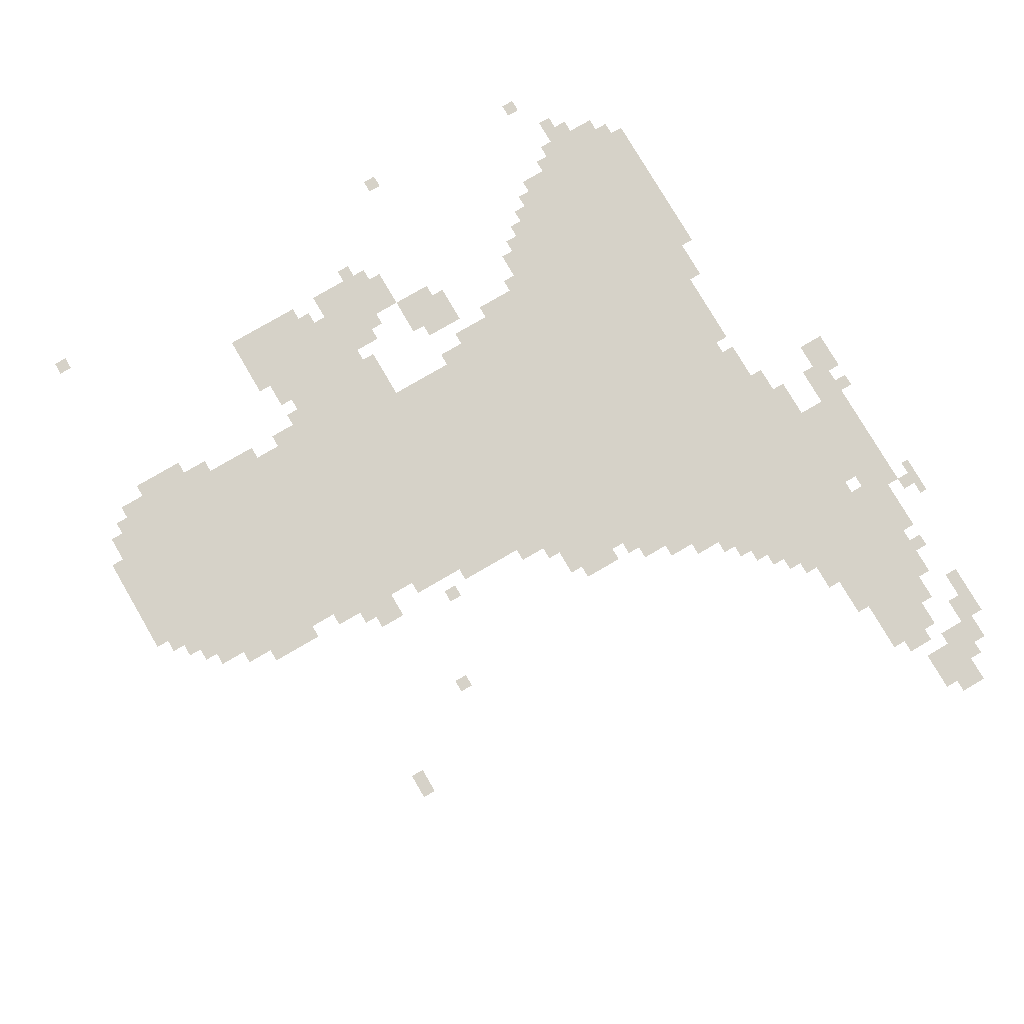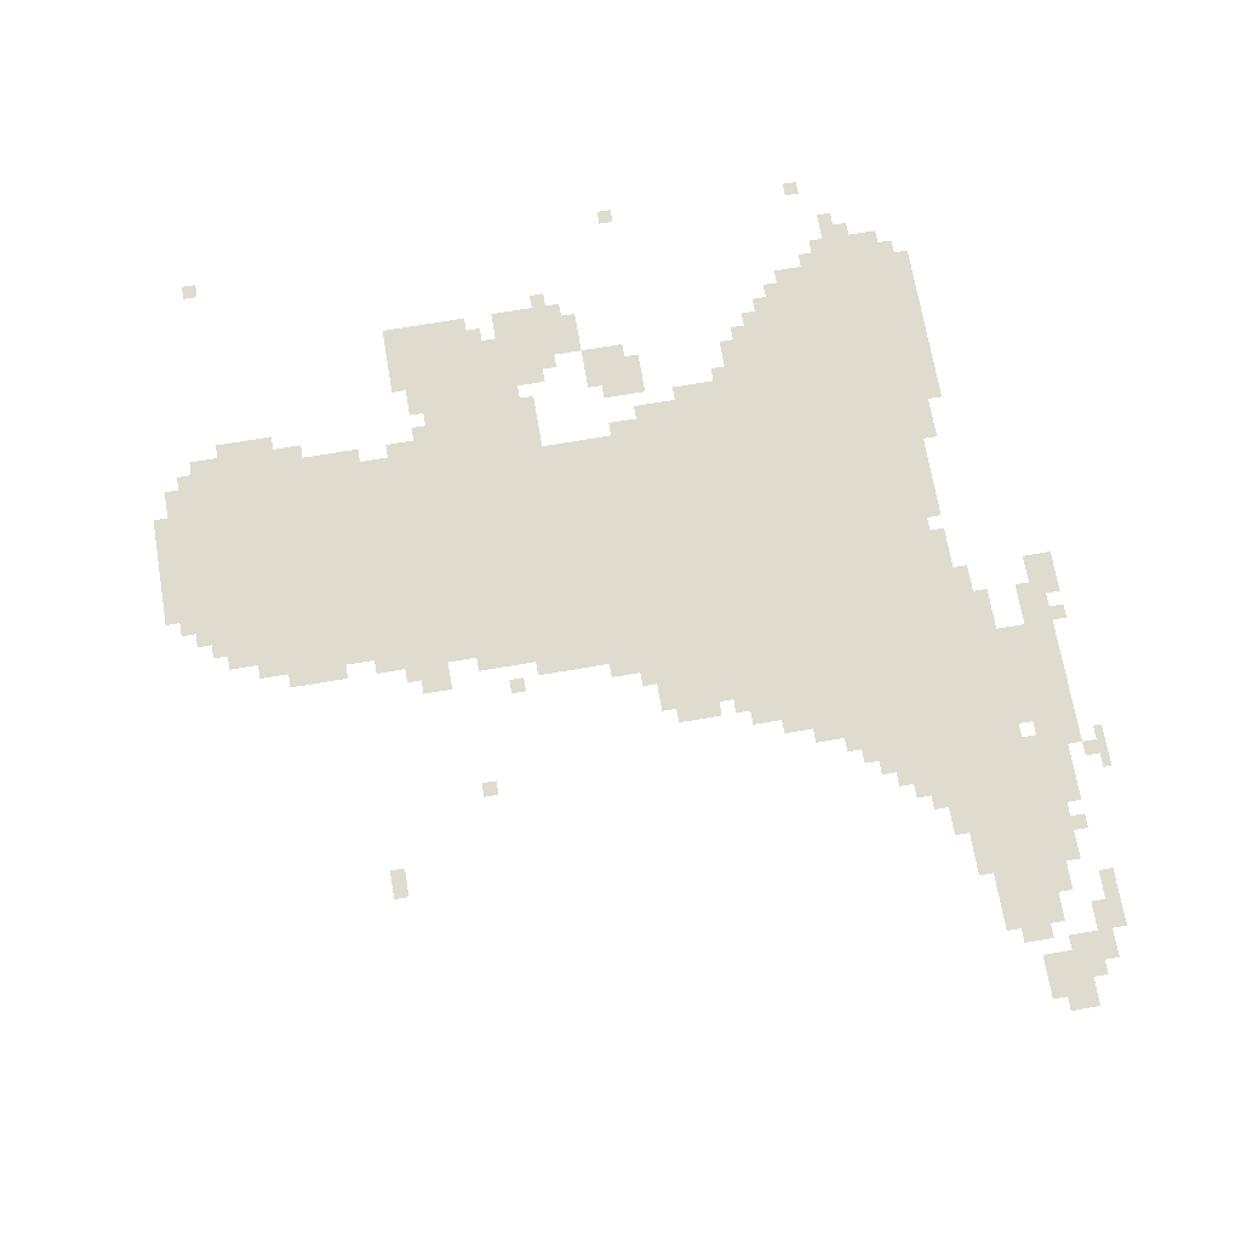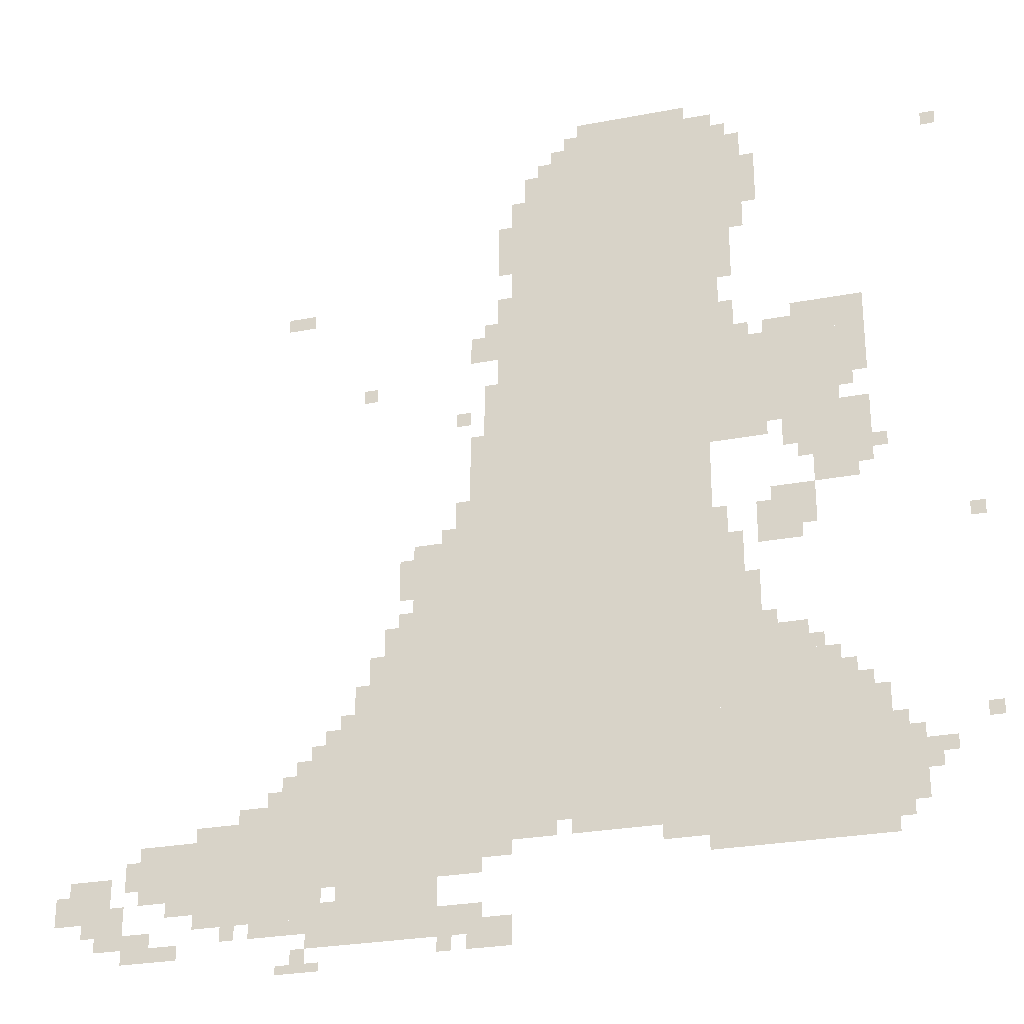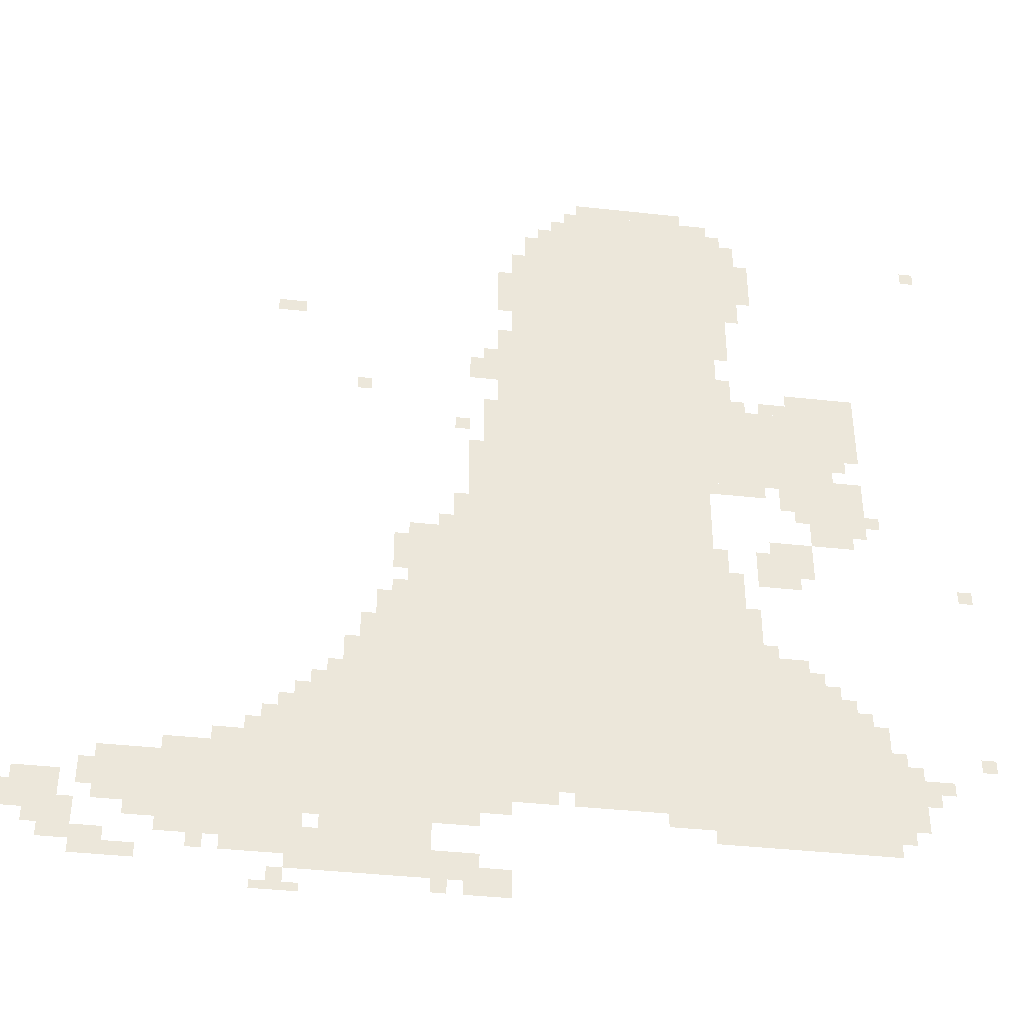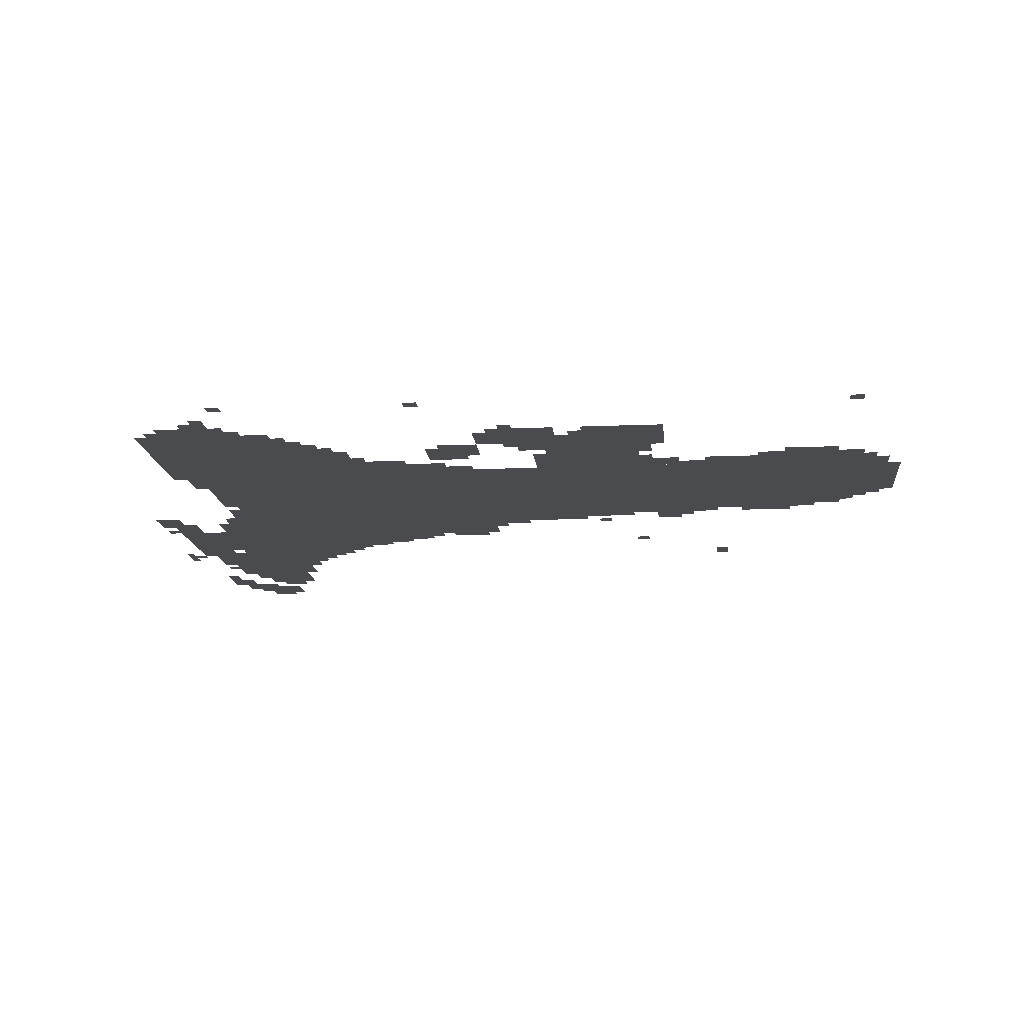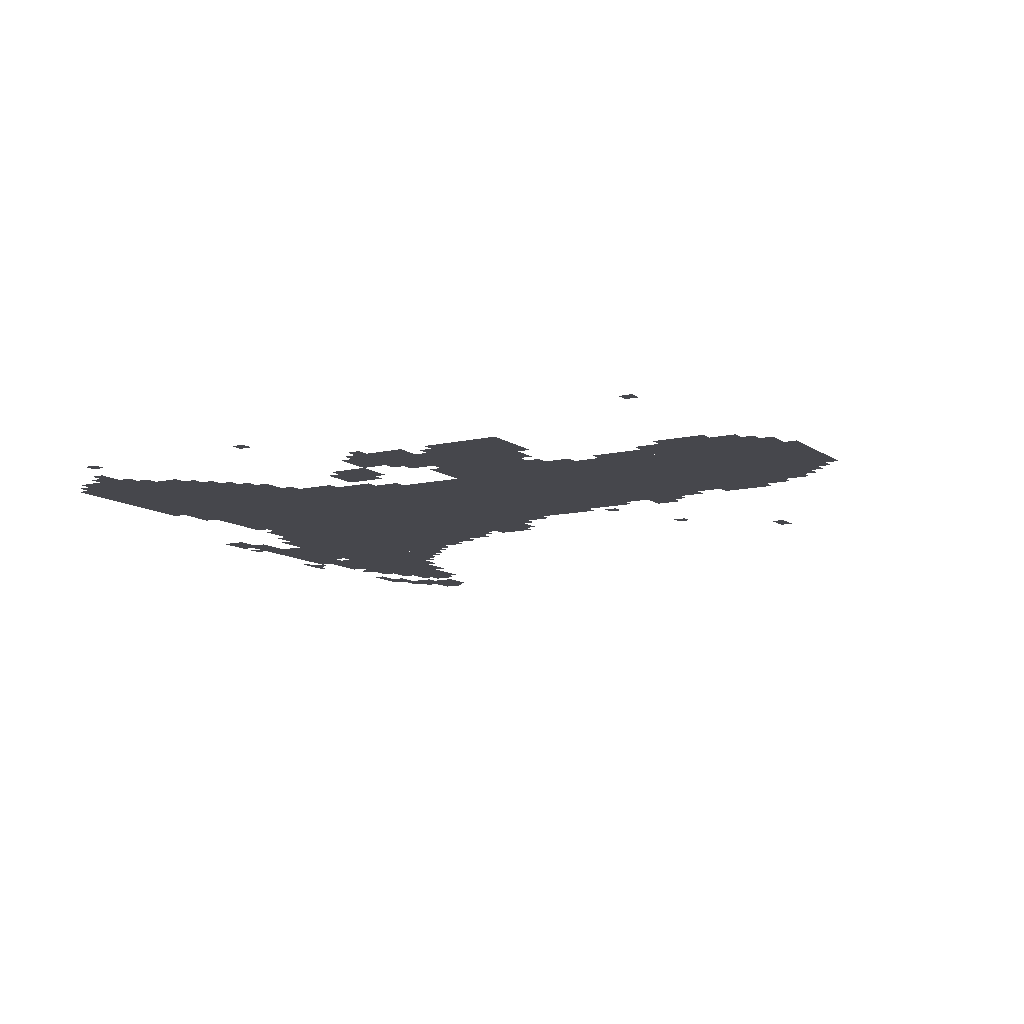
<metadata>
{"format":"obj","ext":"obj","renderer":"f3d","projection":"perspective","resolution":1024,"background":"white","views":[{"elev":78.1,"azim":-120.3,"up":"+Z"},{"elev":70.3,"azim":-99.7,"up":"+Z"},{"elev":-27.2,"azim":16.5,"up":"+Y"},{"elev":-40.1,"azim":-7.8,"up":"+Y"},{"elev":-14.0,"azim":95.4,"up":"+Z"},{"elev":-10.9,"azim":120.5,"up":"+Z"}]}
</metadata>
<code>
g guanghui_7_rw-mesh
v -576 275 0
v -576 1043 0
v -1024 1043 0
v -1024 275 0
v -576 1043 0
v -576 1811 0
v -1024 1811 0
v -1024 1043 0
v -256 179 0
v -256 531 0
v -576 531 0
v -576 179 0
v -1024 563 0
v -1024 947 0
v -1248 947 0
v -1248 563 0
v -1024 211 0
v -1024 563 0
v -1248 563 0
v -1248 211 0
v -288 1139 0
v -288 1363 0
v -576 1363 0
v -576 1139 0
v -1440 115 0
v -1440 339 0
v -1728 339 0
v -1728 115 0
v -544 1811 0
v -544 1971 0
v -896 1971 0
v -896 1811 0
v -1248 307 0
v -1248 563 0
v -1408 563 0
v -1408 307 0
v -1248 51 0
v -1248 307 0
v -1408 307 0
v -1408 51 0
v -1728 179 0
v -1728 307 0
v -1856 307 0
v -1856 179 0
v -224 1011 0
v -224 1139 0
v -352 1139 0
v -352 1011 0
v -160 243 0
v -160 403 0
v -256 403 0
v -256 243 0
v -1408 339 0
v -1408 467 0
v -1504 467 0
v -1504 339 0
v -384 531 0
v -384 659 0
v -480 659 0
v -480 531 0
v -1024 947 0
v -1024 1139 0
v -1088 1139 0
v -1088 947 0
v -1024 1139 0
v -1024 1331 0
v -1088 1331 0
v -1088 1139 0
v -480 531 0
v -480 659 0
v -576 659 0
v -576 531 0
v -480 659 0
v -480 787 0
v -576 787 0
v -576 659 0
v -512 1651 0
v -512 1811 0
v -576 1811 0
v -576 1651 0
v -352 883 0
v -352 979 0
v -448 979 0
v -448 883 0
v -1920 147 0
v -1920 243 0
v -2016 243 0
v -2016 147 0
v -512 1523 0
v -512 1651 0
v -576 1651 0
v -576 1523 0
v -288 1363 0
v -288 1427 0
v -384 1427 0
v -384 1363 0
v -896 1811 0
v -896 1907 0
v -960 1907 0
v -960 1811 0
v -1088 51 0
v -1088 115 0
v -1184 115 0
v -1184 51 0
v -512 787 0
v -512 883 0
v -576 883 0
v -576 787 0
v -512 1363 0
v -512 1459 0
v -576 1459 0
v -576 1363 0
v -1248 659 0
v -1248 755 0
v -1312 755 0
v -1312 659 0
v -224 1235 0
v -224 1331 0
v -288 1331 0
v -288 1235 0
v -1248 563 0
v -1248 659 0
v -1312 659 0
v -1312 563 0
v -224 1331 0
v -224 1427 0
v -288 1427 0
v -288 1331 0
v -1184 115 0
v -1184 211 0
v -1248 211 0
v -1248 115 0
v -736 243 0
v -736 275 0
v -896 275 0
v -896 243 0
v -576 243 0
v -576 275 0
v -736 275 0
v -736 243 0
v -1024 19 0
v -1024 83 0
v -1088 83 0
v -1088 19 0
v -1056 1395 0
v -1056 1459 0
v -1120 1459 0
v -1120 1395 0
v -1888 83 0
v -1888 147 0
v -1952 147 0
v -1952 83 0
v -1824 51 0
v -1824 115 0
v -1888 115 0
v -1888 51 0
v -1504 339 0
v -1504 403 0
v -1568 403 0
v -1568 339 0
v -352 1075 0
v -352 1139 0
v -416 1139 0
v -416 1075 0
v -320 531 0
v -320 595 0
v -384 595 0
v -384 531 0
v -736 1971 0
v -736 2003 0
v -864 2003 0
v -864 1971 0
v -480 1651 0
v -480 1779 0
v -512 1779 0
v -512 1651 0
v -1088 1075 0
v -1088 1203 0
v -1120 1203 0
v -1120 1075 0
v -1088 947 0
v -1088 1075 0
v -1120 1075 0
v -1120 947 0
v -1184 51 0
v -1184 115 0
v -1248 115 0
v -1248 51 0
v -608 1971 0
v -608 2003 0
v -736 2003 0
v -736 1971 0
v -1024 1427 0
v -1024 1555 0
v -1056 1555 0
v -1056 1427 0
v -480 1779 0
v -480 1907 0
v -512 1907 0
v -512 1779 0
v -1024 1331 0
v -1024 1427 0
v -1056 1427 0
v -1056 1331 0
v -1408 83 0
v -1408 115 0
v -1504 115 0
v -1504 83 0
v -1408 243 0
v -1408 339 0
v -1440 339 0
v -1440 243 0
v -1504 83 0
v -1504 115 0
v -1600 115 0
v -1600 83 0
v -224 1139 0
v -224 1171 0
v -288 1171 0
v -288 1139 0
v -384 1363 0
v -384 1395 0
v -448 1395 0
v -448 1363 0
v -1088 179 0
v -1088 211 0
v -1152 211 0
v -1152 179 0
v -928 243 0
v -928 275 0
v -992 275 0
v -992 243 0
v -224 435 0
v -224 499 0
v -256 499 0
v -256 435 0
v -1440 0 0
v -1440 19 0
v -1504 19 0
v -1504 0 0
v -544 1459 0
v -544 1523 0
v -576 1523 0
v -576 1459 0
v -1504 1555 0
v -1504 1587 0
v -1568 1587 0
v -1568 1555 0
v -960 1811 0
v -960 1875 0
v -992 1875 0
v -992 1811 0
v -2016 147 0
v -2016 211 0
v -2047 211 0
v -2047 147 0
v -192 211 0
v -192 243 0
v -256 243 0
v -256 211 0
v -1856 211 0
v -1856 275 0
v -1888 275 0
v -1888 211 0
v -1760 51 0
v -1760 83 0
v -1824 83 0
v -1824 51 0
v -1408 51 0
v -1408 83 0
v -1472 83 0
v -1472 51 0
v -1728 147 0
v -1728 179 0
v -1792 179 0
v -1792 147 0
v -1344 563 0
v -1344 627 0
v -1376 627 0
v -1376 563 0
v -384 851 0
v -384 883 0
v -448 883 0
v -448 851 0
v -544 883 0
v -544 947 0
v -576 947 0
v -576 883 0
v -1568 339 0
v -1568 371 0
v -1632 371 0
v -1632 339 0
v -96 339 0
v -96 371 0
v -160 371 0
v -160 339 0
v -1408 467 0
v -1408 531 0
v -1440 531 0
v -1440 467 0
v -1312 627 0
v -1312 691 0
v -1344 691 0
v -1344 627 0
v -512 1107 0
v -512 1139 0
v -576 1139 0
v -576 1107 0
v -1024 1619 0
v -1024 1683 0
v -1056 1683 0
v -1056 1619 0
v -640 211 0
v -640 243 0
v -704 243 0
v -704 211 0
v -576 211 0
v -576 243 0
v -640 243 0
v -640 211 0
v -1312 563 0
v -1312 627 0
v -1344 627 0
v -1344 563 0
v -512 1811 0
v -512 1875 0
v -544 1875 0
v -544 1811 0
v -512 1875 0
v -512 1939 0
v -544 1939 0
v -544 1875 0
v -1408 179 0
v -1408 243 0
v -1440 243 0
v -1440 179 0
v -1024 1683 0
v -1024 1747 0
v -1056 1747 0
v -1056 1683 0
v -448 1715 0
v -448 1779 0
v -480 1779 0
v -480 1715 0
v -448 1779 0
v -448 1843 0
v -480 1843 0
v -480 1779 0
v -448 883 0
v -448 947 0
v -480 947 0
v -480 883 0
v -1248 851 0
v -1248 915 0
v -1280 915 0
v -1280 851 0
v -448 1107 0
v -448 1139 0
v -512 1139 0
v -512 1107 0
v -256 979 0
v -256 1011 0
v -320 1011 0
v -320 979 0
v -1120 979 0
v -1120 1043 0
v -1152 1043 0
v -1152 979 0
v -448 659 0
v -448 691 0
v -480 691 0
v -480 659 0
v -192 403 0
v -192 435 0
v -224 435 0
v -224 403 0
v -128 307 0
v -128 339 0
v -160 339 0
v -160 307 0
v -1248 755 0
v -1248 787 0
v -1280 787 0
v -1280 755 0
v -1440 467 0
v -1440 499 0
v -1472 499 0
v -1472 467 0
v 0 403 0
v 0 435 0
v -32 435 0
v -32 403 0
v -1504 403 0
v -1504 435 0
v -1536 435 0
v -1536 403 0
v -352 595 0
v -352 627 0
v -384 627 0
v -384 595 0
v -288 531 0
v -288 563 0
v -320 563 0
v -320 531 0
v -1632 83 0
v -1632 115 0
v -1664 115 0
v -1664 83 0
v -1952 115 0
v -1952 147 0
v -1984 147 0
v -1984 115 0
v -1152 19 0
v -1152 51 0
v -1184 51 0
v -1184 19 0
v -1088 19 0
v -1088 51 0
v -1120 51 0
v -1120 19 0
v -1408 115 0
v -1408 147 0
v -1440 147 0
v -1440 115 0
v -1472 19 0
v -1472 51 0
v -1504 51 0
v -1504 19 0
v -224 179 0
v -224 211 0
v -256 211 0
v -256 179 0
v -1888 147 0
v -1888 179 0
v -1920 179 0
v -1920 147 0
v -576 179 0
v -576 211 0
v -608 211 0
v -608 179 0
v 0 851 0
v 0 883 0
v -32 883 0
v -32 851 0
v -320 979 0
v -320 1011 0
v -352 1011 0
v -352 979 0
v -1504 0 0
v -1504 19 0
v -1536 19 0
v -1536 0 0
v -896 1907 0
v -896 1939 0
v -928 1939 0
v -928 1907 0
v -1120 947 0
v -1120 979 0
v -1152 979 0
v -1152 947 0
v -1152 179 0
v -1152 211 0
v -1184 211 0
v -1184 179 0
v -224 403 0
v -224 435 0
v -256 435 0
v -256 403 0
v -1248 819 0
v -1248 851 0
v -1280 851 0
v -1280 819 0
v -448 851 0
v -448 883 0
v -480 883 0
v -480 851 0
v -992 243 0
v -992 275 0
v -1024 275 0
v -1024 243 0
v -192 1043 0
v -192 1075 0
v -224 1075 0
v -224 1043 0
v -256 1203 0
v -256 1235 0
v -288 1235 0
v -288 1203 0
v -1152 947 0
v -1152 979 0
v -1184 979 0
v -1184 947 0
v -352 1043 0
v -352 1075 0
v -384 1075 0
v -384 1043 0
v -1120 1235 0
v -1120 1267 0
v -1152 1267 0
v -1152 1235 0
v -1056 1459 0
v -1056 1491 0
v -1088 1491 0
v -1088 1459 0
v -32 1843 0
v -32 1875 0
v -64 1875 0
v -64 1843 0
v -1344 1331 0
v -1344 1363 0
v -1376 1363 0
v -1376 1331 0
v -480 1363 0
v -480 1395 0
v -512 1395 0
v -512 1363 0
g guanghui_7_rw-mesh_0
f 3 2 1
f 1 4 3
f 7 6 5
f 5 8 7
f 11 10 9
f 9 12 11
f 15 14 13
f 13 16 15
f 19 18 17
f 17 20 19
f 23 22 21
f 21 24 23
f 27 26 25
f 25 28 27
f 31 30 29
f 29 32 31
f 35 34 33
f 33 36 35
f 39 38 37
f 37 40 39
f 43 42 41
f 41 44 43
f 47 46 45
f 45 48 47
f 51 50 49
f 49 52 51
f 55 54 53
f 53 56 55
f 59 58 57
f 57 60 59
f 63 62 61
f 61 64 63
f 67 66 65
f 65 68 67
f 71 70 69
f 69 72 71
f 75 74 73
f 73 76 75
f 79 78 77
f 77 80 79
f 83 82 81
f 81 84 83
f 87 86 85
f 85 88 87
f 91 90 89
f 89 92 91
f 95 94 93
f 93 96 95
f 99 98 97
f 97 100 99
f 103 102 101
f 101 104 103
f 107 106 105
f 105 108 107
f 111 110 109
f 109 112 111
f 115 114 113
f 113 116 115
f 119 118 117
f 117 120 119
f 123 122 121
f 121 124 123
f 127 126 125
f 125 128 127
f 131 130 129
f 129 132 131
f 135 134 133
f 133 136 135
f 139 138 137
f 137 140 139
f 143 142 141
f 141 144 143
f 147 146 145
f 145 148 147
f 151 150 149
f 149 152 151
f 155 154 153
f 153 156 155
f 159 158 157
f 157 160 159
f 163 162 161
f 161 164 163
f 167 166 165
f 165 168 167
f 171 170 169
f 169 172 171
f 175 174 173
f 173 176 175
f 179 178 177
f 177 180 179
f 183 182 181
f 181 184 183
f 187 186 185
f 185 188 187
f 191 190 189
f 189 192 191
f 195 194 193
f 193 196 195
f 199 198 197
f 197 200 199
f 203 202 201
f 201 204 203
f 207 206 205
f 205 208 207
f 211 210 209
f 209 212 211
f 215 214 213
f 213 216 215
f 219 218 217
f 217 220 219
f 223 222 221
f 221 224 223
f 227 226 225
f 225 228 227
f 231 230 229
f 229 232 231
f 235 234 233
f 233 236 235
f 239 238 237
f 237 240 239
f 243 242 241
f 241 244 243
f 247 246 245
f 245 248 247
f 251 250 249
f 249 252 251
f 255 254 253
f 253 256 255
f 259 258 257
f 257 260 259
f 263 262 261
f 261 264 263
f 267 266 265
f 265 268 267
f 271 270 269
f 269 272 271
f 275 274 273
f 273 276 275
f 279 278 277
f 277 280 279
f 283 282 281
f 281 284 283
f 287 286 285
f 285 288 287
f 291 290 289
f 289 292 291
f 295 294 293
f 293 296 295
f 299 298 297
f 297 300 299
f 303 302 301
f 301 304 303
f 307 306 305
f 305 308 307
f 311 310 309
f 309 312 311
f 315 314 313
f 313 316 315
f 319 318 317
f 317 320 319
f 323 322 321
f 321 324 323
f 327 326 325
f 325 328 327
f 331 330 329
f 329 332 331
f 335 334 333
f 333 336 335
f 339 338 337
f 337 340 339
f 343 342 341
f 341 344 343
f 347 346 345
f 345 348 347
f 351 350 349
f 349 352 351
f 355 354 353
f 353 356 355
f 359 358 357
f 357 360 359
f 363 362 361
f 361 364 363
f 367 366 365
f 365 368 367
f 371 370 369
f 369 372 371
f 375 374 373
f 373 376 375
f 379 378 377
f 377 380 379
f 383 382 381
f 381 384 383
f 387 386 385
f 385 388 387
f 391 390 389
f 389 392 391
f 395 394 393
f 393 396 395
f 399 398 397
f 397 400 399
f 403 402 401
f 401 404 403
f 407 406 405
f 405 408 407
f 411 410 409
f 409 412 411
f 415 414 413
f 413 416 415
f 419 418 417
f 417 420 419
f 423 422 421
f 421 424 423
f 427 426 425
f 425 428 427
f 431 430 429
f 429 432 431
f 435 434 433
f 433 436 435
f 439 438 437
f 437 440 439
f 443 442 441
f 441 444 443
f 447 446 445
f 445 448 447
f 451 450 449
f 449 452 451
f 455 454 453
f 453 456 455
f 459 458 457
f 457 460 459
f 463 462 461
f 461 464 463
f 467 466 465
f 465 468 467
f 471 470 469
f 469 472 471
f 475 474 473
f 473 476 475
f 479 478 477
f 477 480 479
f 483 482 481
f 481 484 483
f 487 486 485
f 485 488 487
f 491 490 489
f 489 492 491
f 495 494 493
f 493 496 495
f 499 498 497
f 497 500 499
f 503 502 501
f 501 504 503
f 507 506 505
f 505 508 507
f 511 510 509
f 509 512 511
f 515 514 513
f 513 516 515

</code>
